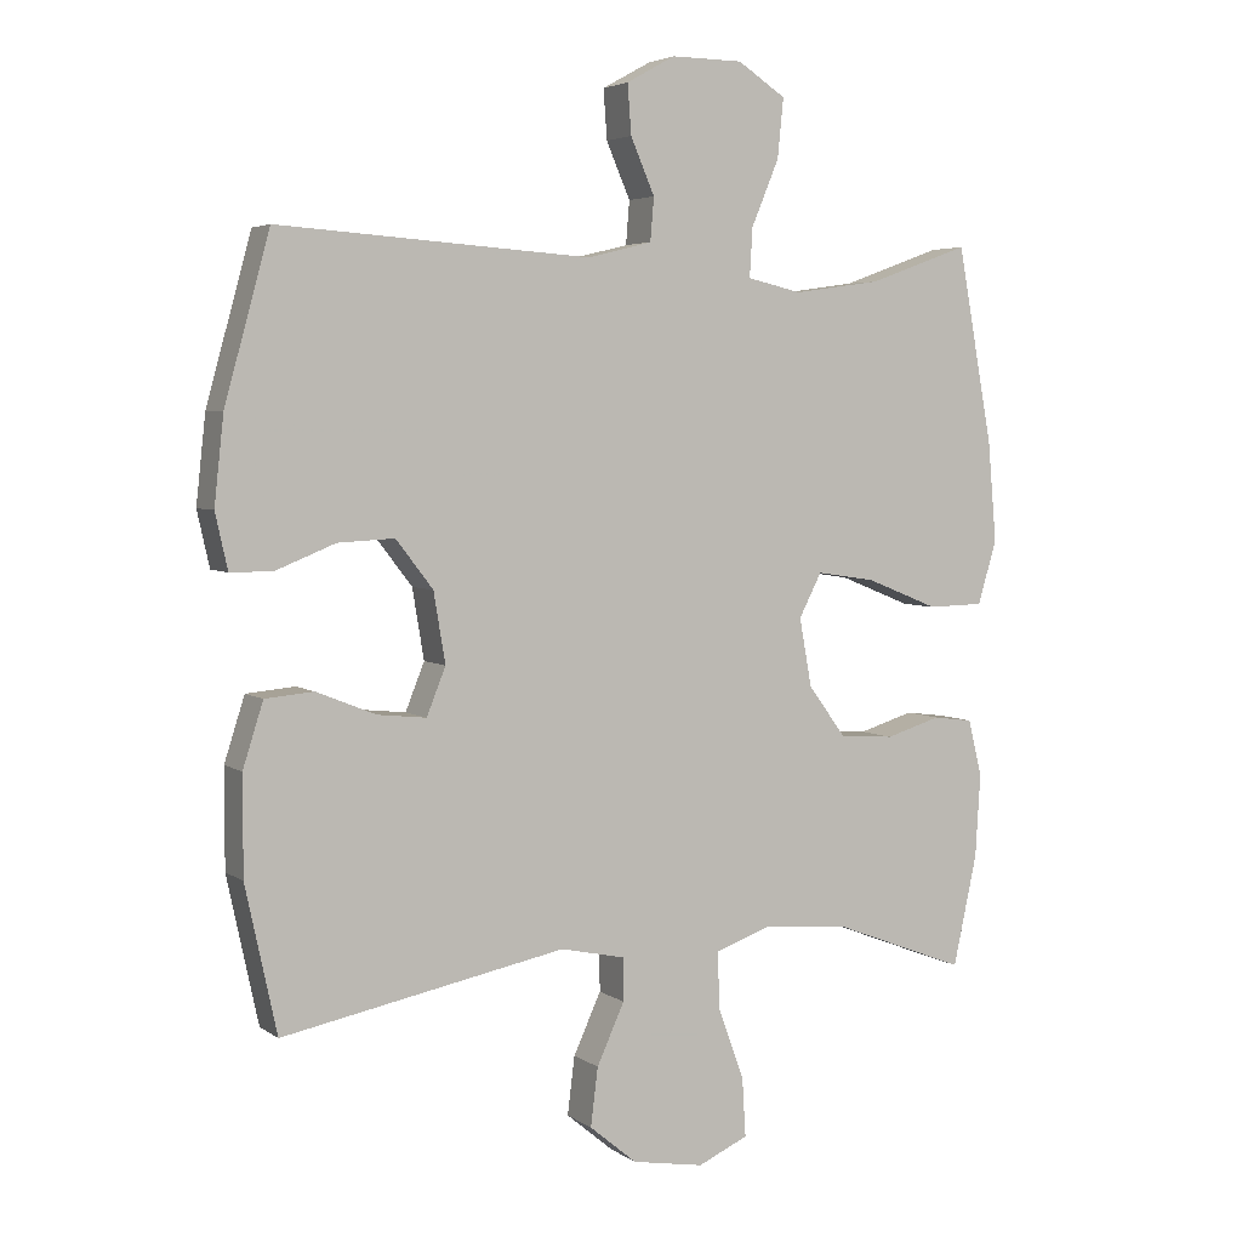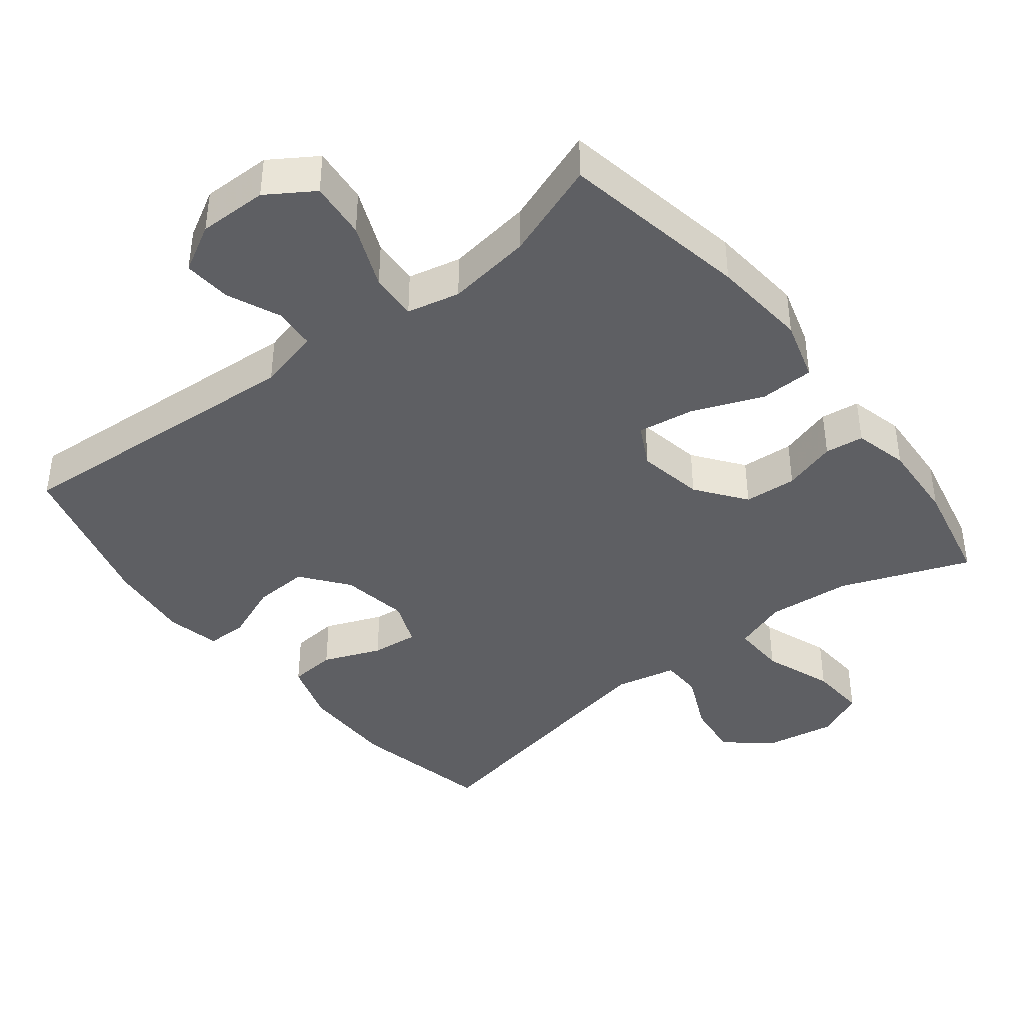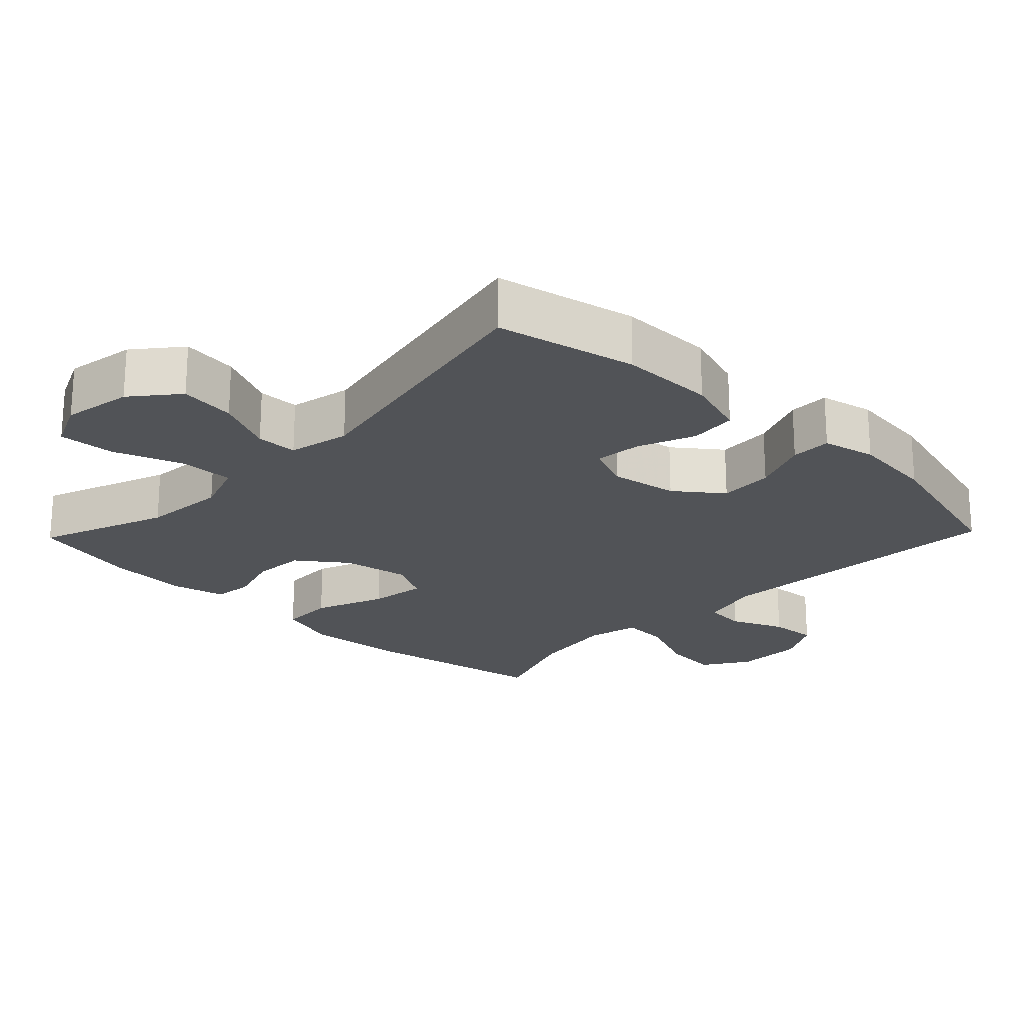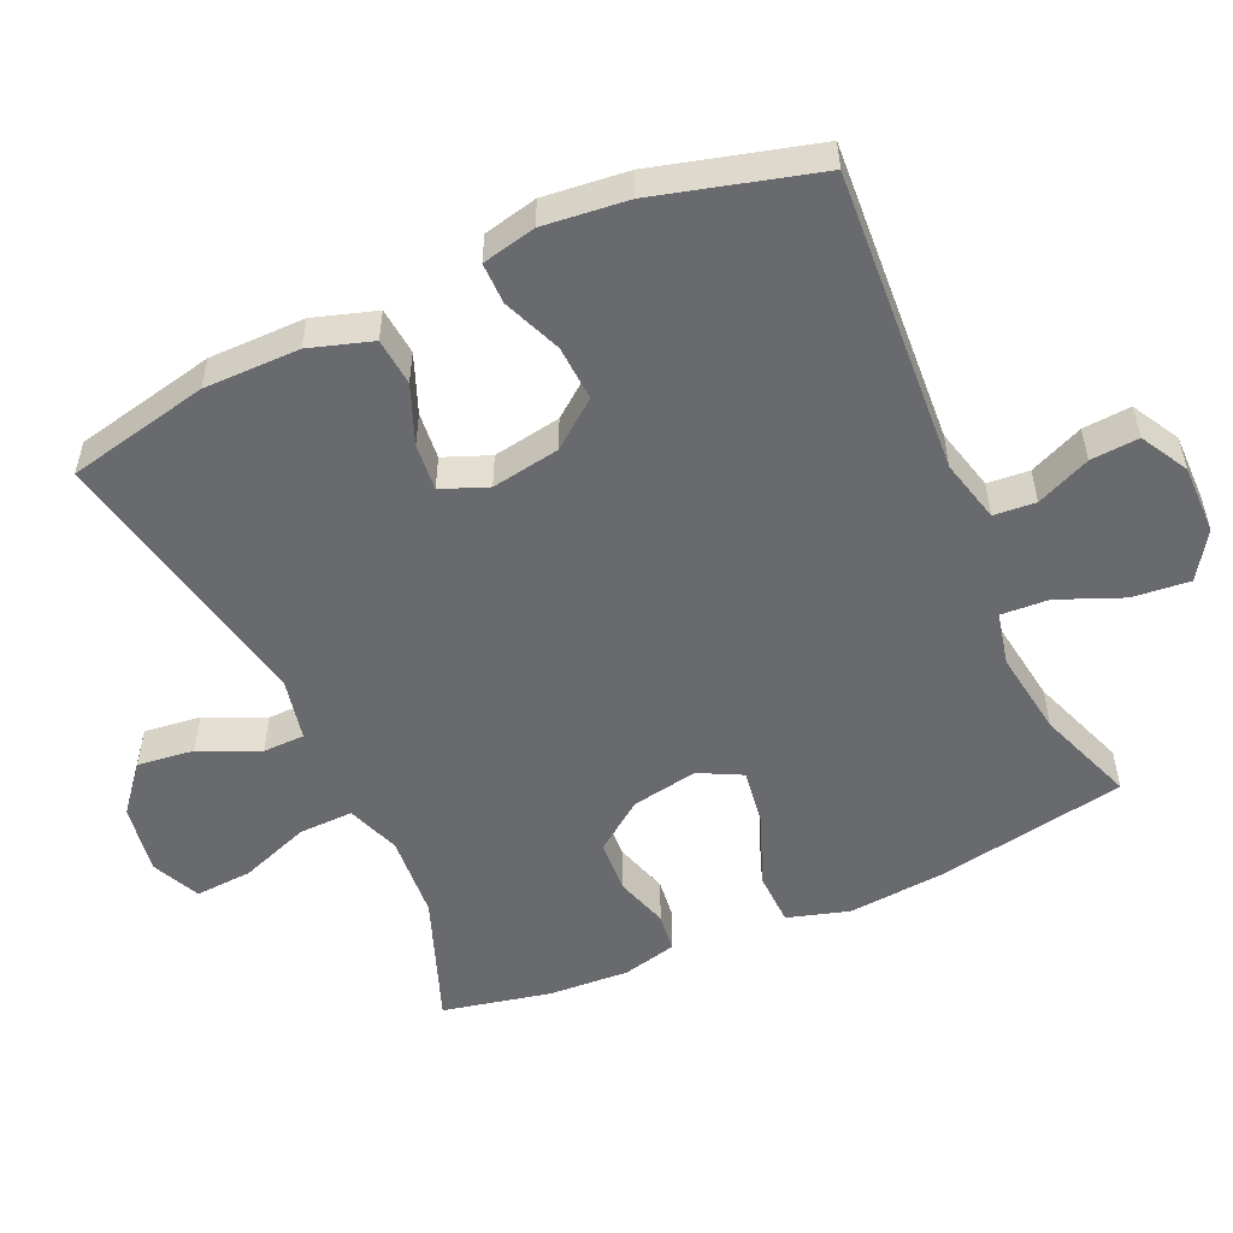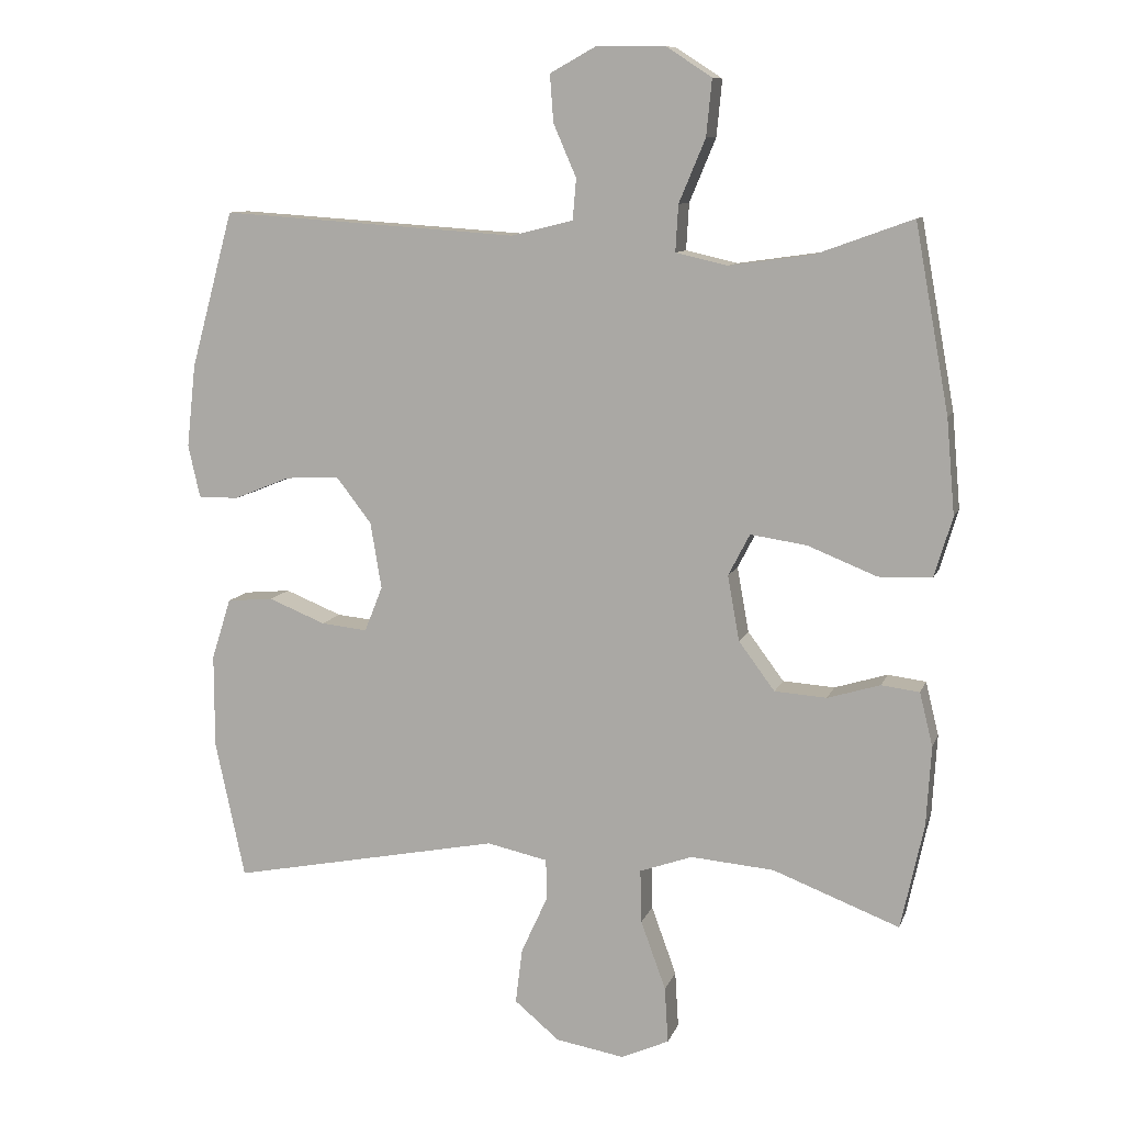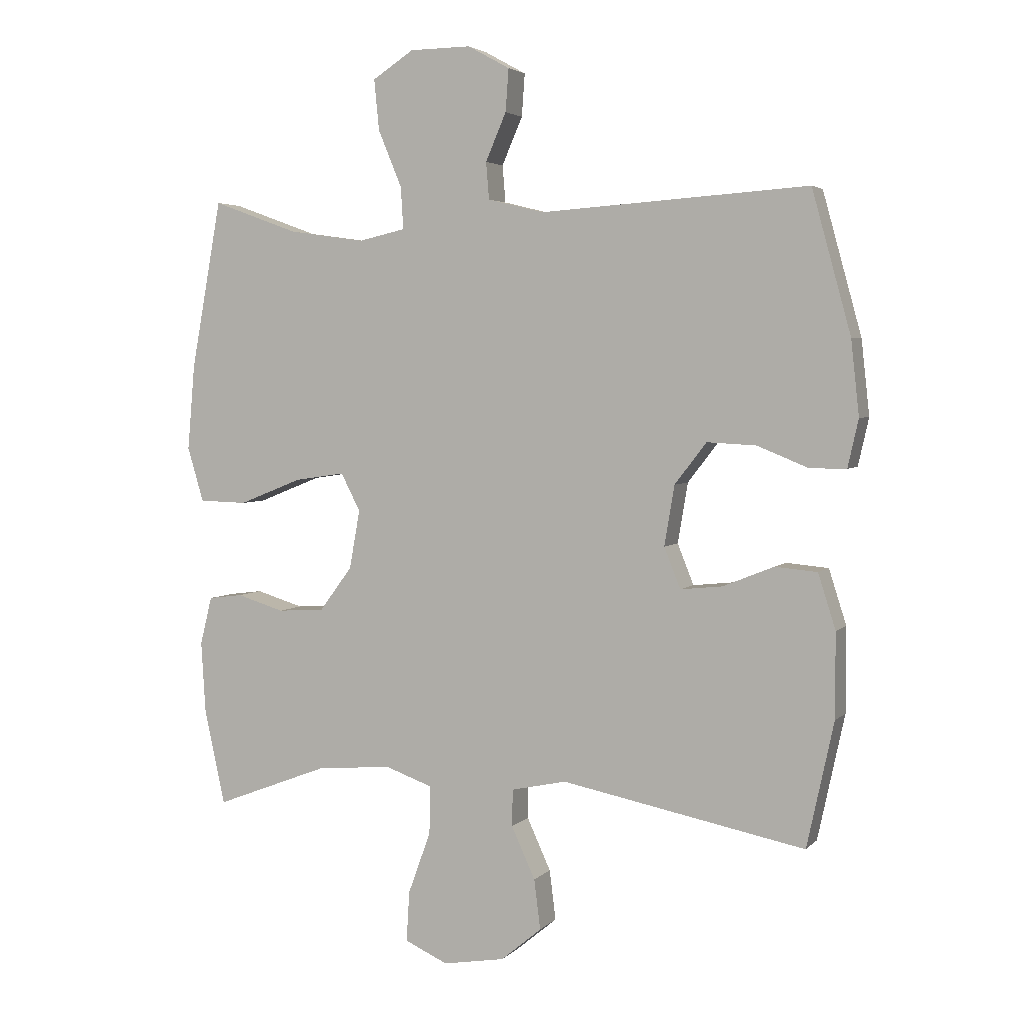
<metadata>
{"format":"obj","ext":"obj","renderer":"f3d","projection":"perspective","resolution":1024,"background":"white","views":[{"elev":4.3,"azim":-26.8,"up":"+Z"},{"elev":-41.0,"azim":38.2,"up":"+Y"},{"elev":-22.1,"azim":-133.9,"up":"+Y"},{"elev":-53.1,"azim":-65.6,"up":"+Y"},{"elev":9.8,"azim":15.2,"up":"+Z"},{"elev":3.8,"azim":-158.5,"up":"+Z"}]}
</metadata>
<code>
v 0.5 0.07 0.5
v 0.549 0.07 0.231
v 0.561 0.07 0.094
v 0.535 0.07 0.007
v 0.458 0.07 0.005
v 0.358 0.07 0.045
v 0.277 0.07 0.057
v 0.246 0.07 -0.003
v 0.263 0.07 -0.097
v 0.315 0.07 -0.167
v 0.39 0.07 -0.172
v 0.466 0.07 -0.149
v 0.521 0.07 -0.156
v 0.54 0.07 -0.233
v 0.533 0.07 -0.348
v 0.5 0.07 -0.5
v 0.317 0.07 -0.43
v 0.197 0.07 -0.42
v 0.121 0.07 -0.447
v 0.123 0.07 -0.524
v 0.159 0.07 -0.623
v 0.164 0.07 -0.704
v 0.095 0.07 -0.735
v -0.004 0.07 -0.718
v -0.069 0.07 -0.664
v -0.059 0.07 -0.584
v -0.021 0.07 -0.501
v -0.022 0.07 -0.442
v -0.11 0.07 -0.423
v -0.5 0.07 -0.5
v -0.543 0.07 -0.3
v -0.543 0.07 -0.165
v -0.515 0.07 -0.077
v -0.448 0.07 -0.071
v -0.366 0.07 -0.104
v -0.299 0.07 -0.111
v -0.273 0.07 -0.046
v -0.289 0.07 0.05
v -0.34 0.07 0.116
v -0.418 0.07 0.112
v -0.5 0.07 0.079
v -0.558 0.07 0.079
v -0.575 0.07 0.155
v -0.562 0.07 0.274
v -0.5 0.07 0.5
v -0.071 0.07 0.471
v 0.018 0.07 0.493
v 0.023 0.07 0.552
v -0.01 0.07 0.628
v -0.015 0.07 0.696
v 0.052 0.07 0.733
v 0.15 0.07 0.732
v 0.216 0.07 0.689
v 0.208 0.07 0.608
v 0.17 0.07 0.517
v 0.166 0.07 0.45
v 0.241 0.07 0.433
v 0.362 0.07 0.45
v 0.5 0 0.5
v 0.549 0 0.231
v 0.561 0 0.094
v 0.535 0 0.007
v 0.458 0 0.005
v 0.358 0 0.045
v 0.277 0 0.057
v 0.246 0 -0.003
v 0.263 0 -0.097
v 0.315 0 -0.167
v 0.39 0 -0.172
v 0.466 0 -0.149
v 0.521 0 -0.156
v 0.54 0 -0.233
v 0.533 0 -0.348
v 0.5 0 -0.5
v 0.317 0 -0.43
v 0.197 0 -0.42
v 0.121 0 -0.447
v 0.123 0 -0.524
v 0.159 0 -0.623
v 0.164 0 -0.704
v 0.095 0 -0.735
v -0.004 0 -0.718
v -0.069 0 -0.664
v -0.059 0 -0.584
v -0.021 0 -0.501
v -0.022 0 -0.442
v -0.11 0 -0.423
v -0.5 0 -0.5
v -0.543 0 -0.3
v -0.543 0 -0.165
v -0.515 0 -0.077
v -0.448 0 -0.071
v -0.366 0 -0.104
v -0.299 0 -0.111
v -0.273 0 -0.046
v -0.289 0 0.05
v -0.34 0 0.116
v -0.418 0 0.112
v -0.5 0 0.079
v -0.558 0 0.079
v -0.575 0 0.155
v -0.562 0 0.274
v -0.5 0 0.5
v -0.071 0 0.471
v 0.018 0 0.493
v 0.023 0 0.552
v -0.01 0 0.628
v -0.015 0 0.696
v 0.052 0 0.733
v 0.15 0 0.732
v 0.216 0 0.689
v 0.208 0 0.608
v 0.17 0 0.517
v 0.166 0 0.45
v 0.241 0 0.433
v 0.362 0 0.45
f 52 53 54 55
f 52 55 56
f 51 52 56
f 48 49 50 51
f 47 48 51 56
f 46 47 56
f 45 46 56 57
f 43 44 45 57
f 40 41 42 43
f 39 40 43 57
f 32 33 34 35
f 32 35 36
f 29 30 31 32
f 28 29 32 36
f 24 25 26 27
f 24 27 28
f 23 24 28
f 20 21 22 23
f 19 20 23 28
f 18 19 28 36
f 14 15 16 17
f 11 12 13 14
f 10 11 14 17
f 9 10 17 18
f 3 4 5 6
f 3 6 7
f 58 1 2 3
f 58 3 7
f 38 39 57 58
f 37 38 58 7
f 36 37 7 8
f 8 9 18 36
f 113 112 111 110
f 114 113 110
f 114 110 109
f 109 108 107 106
f 114 109 106 105
f 114 105 104
f 115 114 104 103
f 115 103 102 101
f 101 100 99 98
f 115 101 98 97
f 93 92 91 90
f 94 93 90
f 90 89 88 87
f 94 90 87 86
f 85 84 83 82
f 86 85 82
f 86 82 81
f 81 80 79 78
f 86 81 78 77
f 94 86 77 76
f 75 74 73 72
f 72 71 70 69
f 75 72 69 68
f 76 75 68 67
f 64 63 62 61
f 65 64 61
f 61 60 59 116
f 65 61 116
f 116 115 97 96
f 65 116 96 95
f 66 65 95 94
f 94 76 67 66
f 1 59 60 2
f 2 60 61 3
f 3 61 62 4
f 4 62 63 5
f 5 63 64 6
f 6 64 65 7
f 7 65 66 8
f 8 66 67 9
f 9 67 68 10
f 10 68 69 11
f 11 69 70 12
f 12 70 71 13
f 13 71 72 14
f 14 72 73 15
f 15 73 74 16
f 16 74 75 17
f 17 75 76 18
f 18 76 77 19
f 19 77 78 20
f 20 78 79 21
f 21 79 80 22
f 22 80 81 23
f 23 81 82 24
f 24 82 83 25
f 25 83 84 26
f 26 84 85 27
f 27 85 86 28
f 28 86 87 29
f 29 87 88 30
f 30 88 89 31
f 31 89 90 32
f 32 90 91 33
f 33 91 92 34
f 34 92 93 35
f 35 93 94 36
f 36 94 95 37
f 37 95 96 38
f 38 96 97 39
f 39 97 98 40
f 40 98 99 41
f 41 99 100 42
f 42 100 101 43
f 43 101 102 44
f 44 102 103 45
f 45 103 104 46
f 46 104 105 47
f 47 105 106 48
f 48 106 107 49
f 49 107 108 50
f 50 108 109 51
f 51 109 110 52
f 52 110 111 53
f 53 111 112 54
f 54 112 113 55
f 55 113 114 56
f 56 114 115 57
f 57 115 116 58
f 58 116 59 1

</code>
